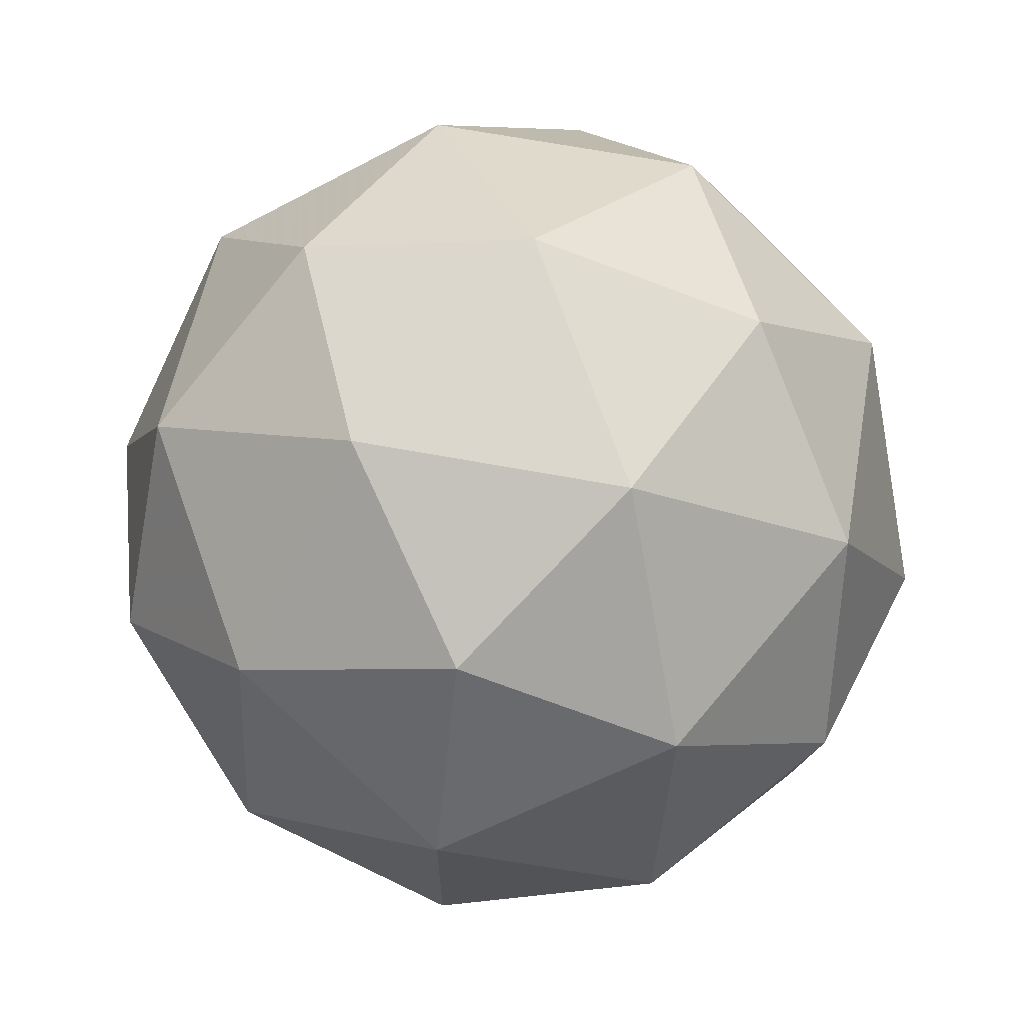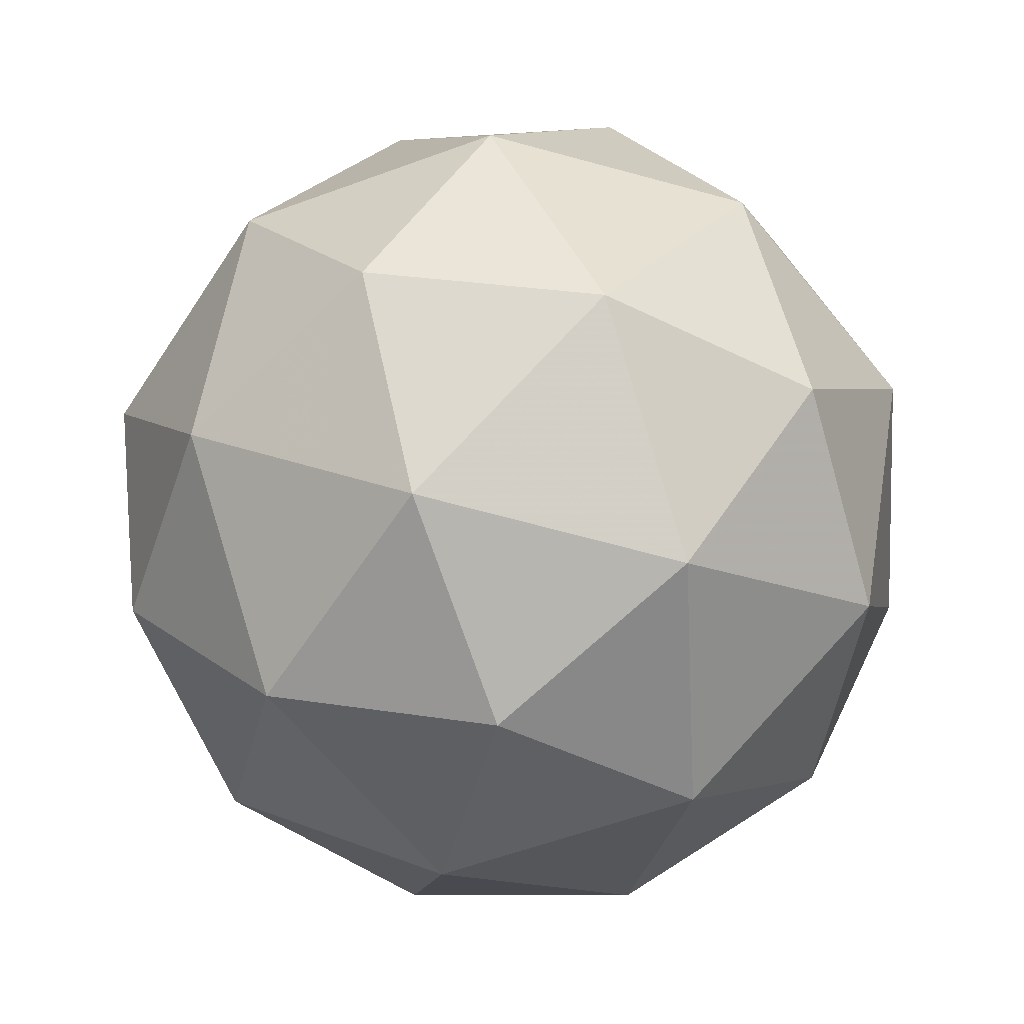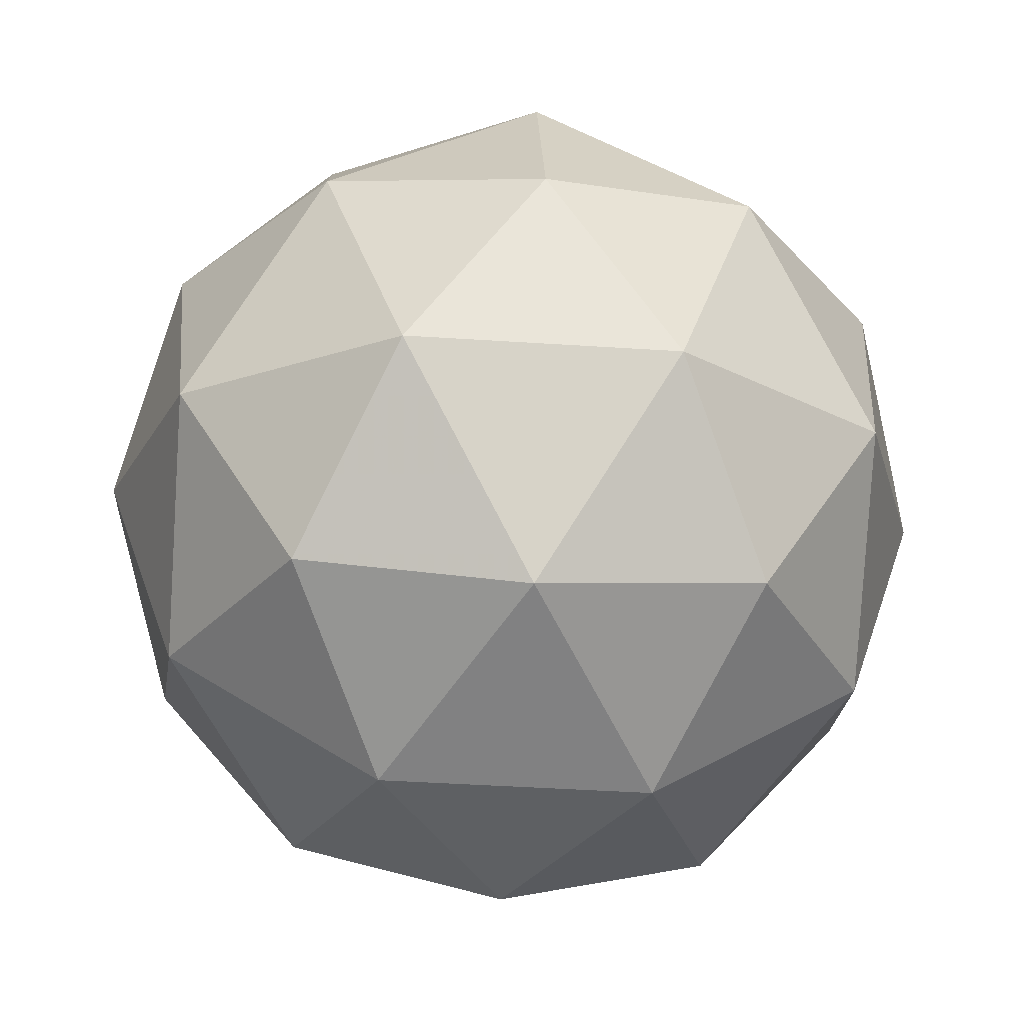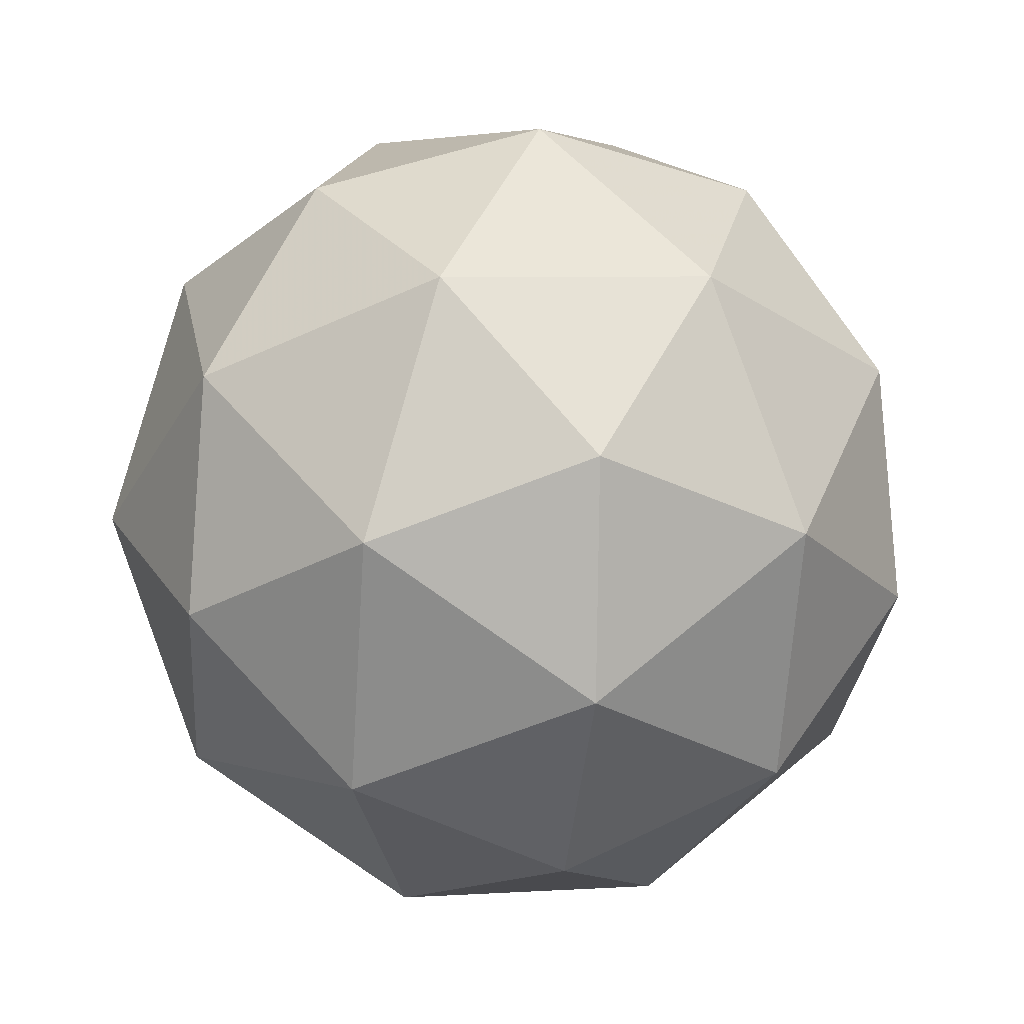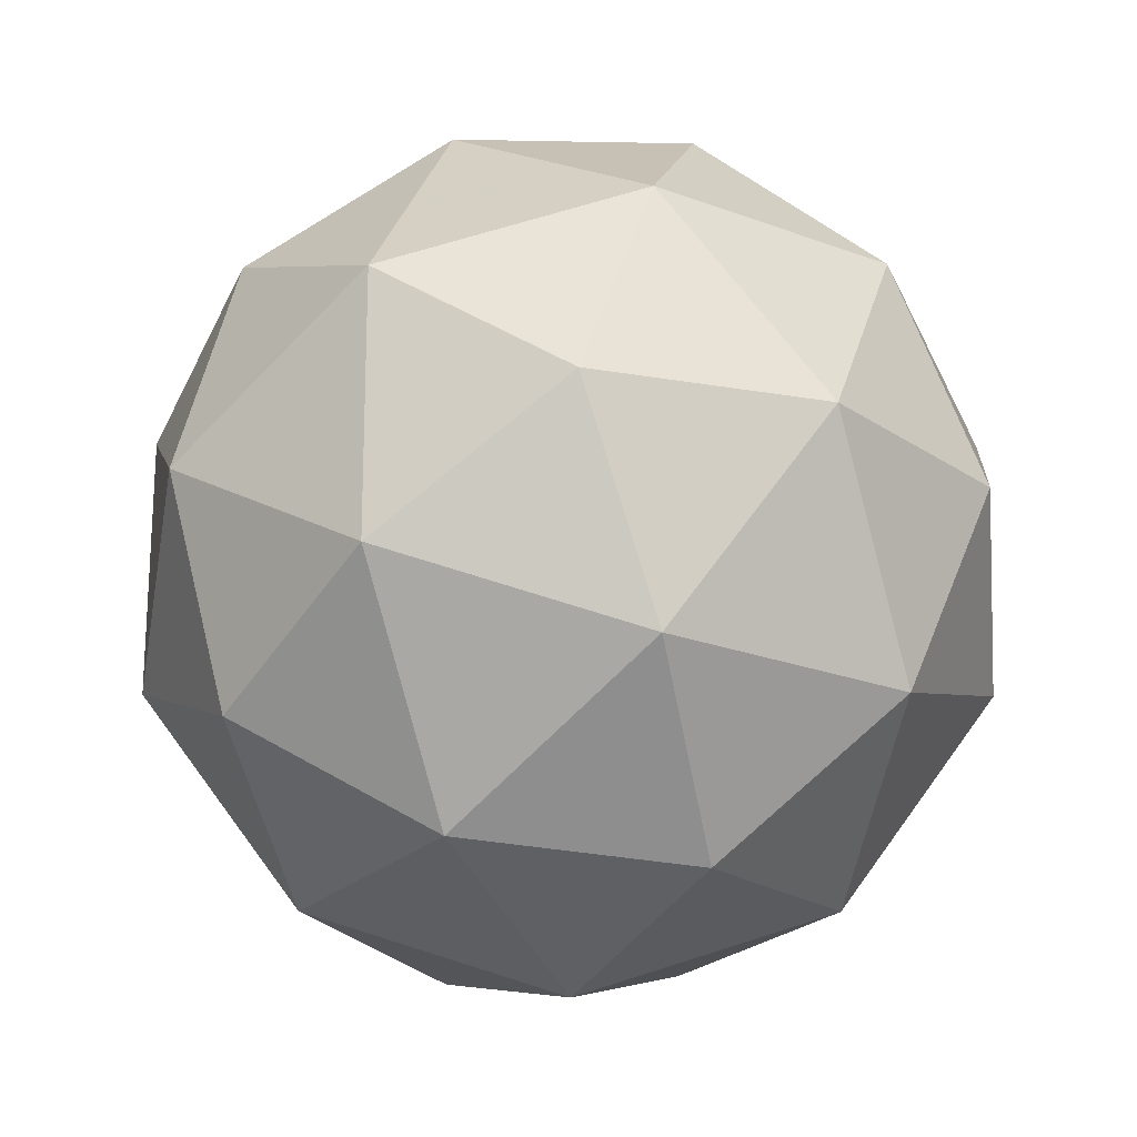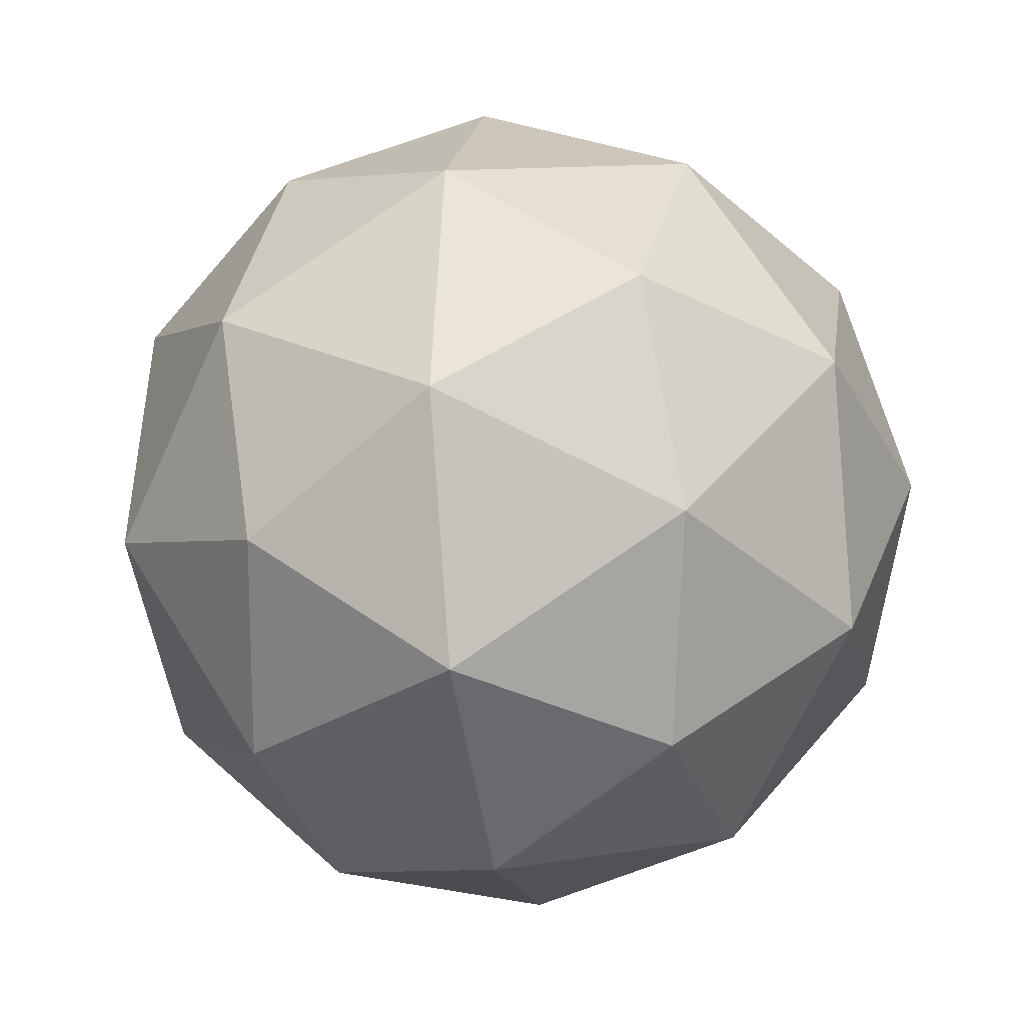
<metadata>
{"format":"obj","ext":"obj","renderer":"f3d","projection":"perspective","resolution":1024,"background":"white","views":[{"elev":49.5,"azim":-113.6,"up":"+Y"},{"elev":-63.5,"azim":-101.2,"up":"+Z"},{"elev":-24.7,"azim":-90.3,"up":"+Z"},{"elev":22.7,"azim":-134.1,"up":"+Y"},{"elev":-27.4,"azim":-66.3,"up":"+Y"},{"elev":2.5,"azim":34.3,"up":"+Y"}]}
</metadata>
<code>
v 0.403 0.4093 -0.06
v 0.3411 0.4462 -0.01658
v 0.4191 0.4775 -0.01345
v 0.473 0.413 -0.01358
v 0.4284 0.3418 -0.01679
v 0.3468 0.3623 -0.01864
v 0.3729 0.4726 0.05667
v 0.4544 0.4521 0.05853
v 0.4602 0.3682 0.05646
v 0.3822 0.3369 0.05333
v 0.3282 0.4014 0.05346
v 0.3983 0.4051 0.09988
v 0.4129 0.4498 -0.04667
v 0.367 0.4314 -0.04851
v 0.3765 0.4714 -0.02115
v 0.334 0.4037 -0.0242
v 0.3704 0.3821 -0.04972
v 0.4446 0.4118 -0.04675
v 0.454 0.4519 -0.01939
v 0.4183 0.37 -0.04863
v 0.4595 0.3721 -0.02135
v 0.3853 0.3423 -0.02433
v 0.3231 0.4267 0.01818
v 0.3264 0.3774 0.01697
v 0.3952 0.487 0.0219
v 0.3493 0.4686 0.02007
v 0.4748 0.437 0.02292
v 0.4431 0.4749 0.02299
v 0.4519 0.3458 0.01982
v 0.4782 0.3877 0.0217
v 0.3581 0.3395 0.01689
v 0.4061 0.3274 0.01798
v 0.3418 0.4423 0.06123
v 0.416 0.472 0.06421
v 0.4673 0.4107 0.06409
v 0.4248 0.3429 0.06103
v 0.3472 0.3625 0.05927
v 0.3829 0.4444 0.08852
v 0.3567 0.4025 0.08663
v 0.4309 0.4323 0.08961
v 0.4342 0.383 0.08839
v 0.3884 0.3646 0.08655
f 1 14 13
f 2 14 16
f 1 13 18
f 1 18 20
f 1 20 17
f 2 16 23
f 3 15 25
f 4 19 27
f 5 21 29
f 6 22 31
f 2 23 26
f 3 25 28
f 4 27 30
f 5 29 32
f 6 31 24
f 7 33 38
f 8 34 40
f 9 35 41
f 10 36 42
f 11 37 39
f 39 42 12
f 39 37 42
f 37 10 42
f 42 41 12
f 42 36 41
f 36 9 41
f 41 40 12
f 41 35 40
f 35 8 40
f 40 38 12
f 40 34 38
f 34 7 38
f 38 39 12
f 38 33 39
f 33 11 39
f 24 37 11
f 24 31 37
f 31 10 37
f 32 36 10
f 32 29 36
f 29 9 36
f 30 35 9
f 30 27 35
f 27 8 35
f 28 34 8
f 28 25 34
f 25 7 34
f 26 33 7
f 26 23 33
f 23 11 33
f 31 32 10
f 31 22 32
f 22 5 32
f 29 30 9
f 29 21 30
f 21 4 30
f 27 28 8
f 27 19 28
f 19 3 28
f 25 26 7
f 25 15 26
f 15 2 26
f 23 24 11
f 23 16 24
f 16 6 24
f 17 22 6
f 17 20 22
f 20 5 22
f 20 21 5
f 20 18 21
f 18 4 21
f 18 19 4
f 18 13 19
f 13 3 19
f 16 17 6
f 16 14 17
f 14 1 17
f 13 15 3
f 13 14 15
f 14 2 15

</code>
